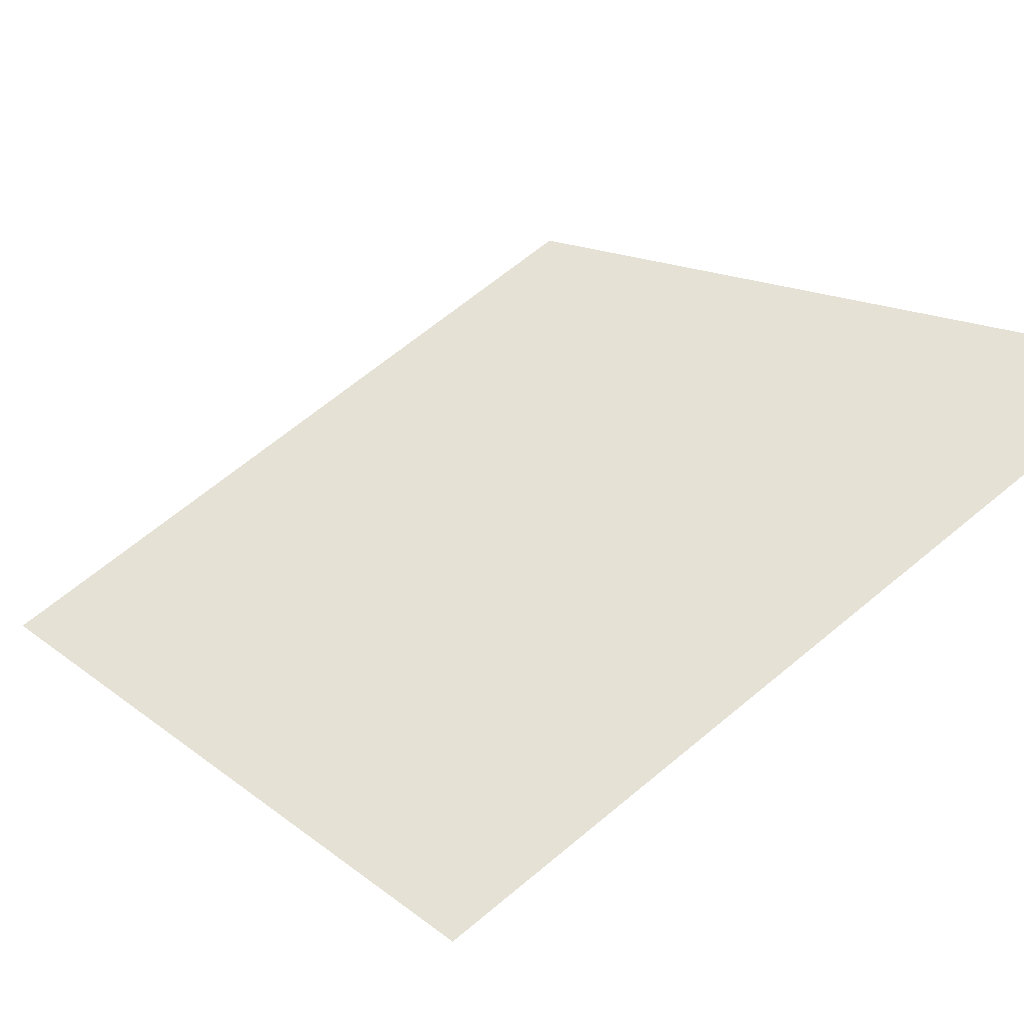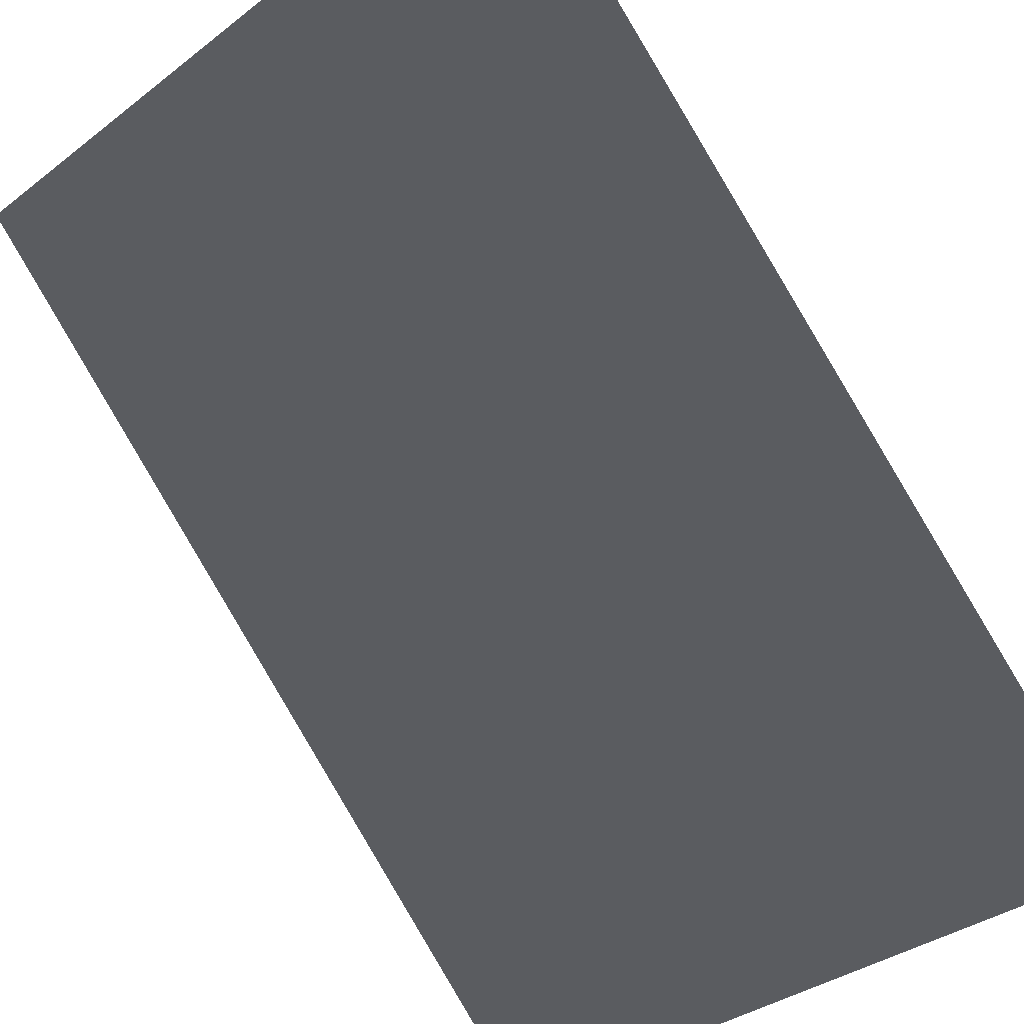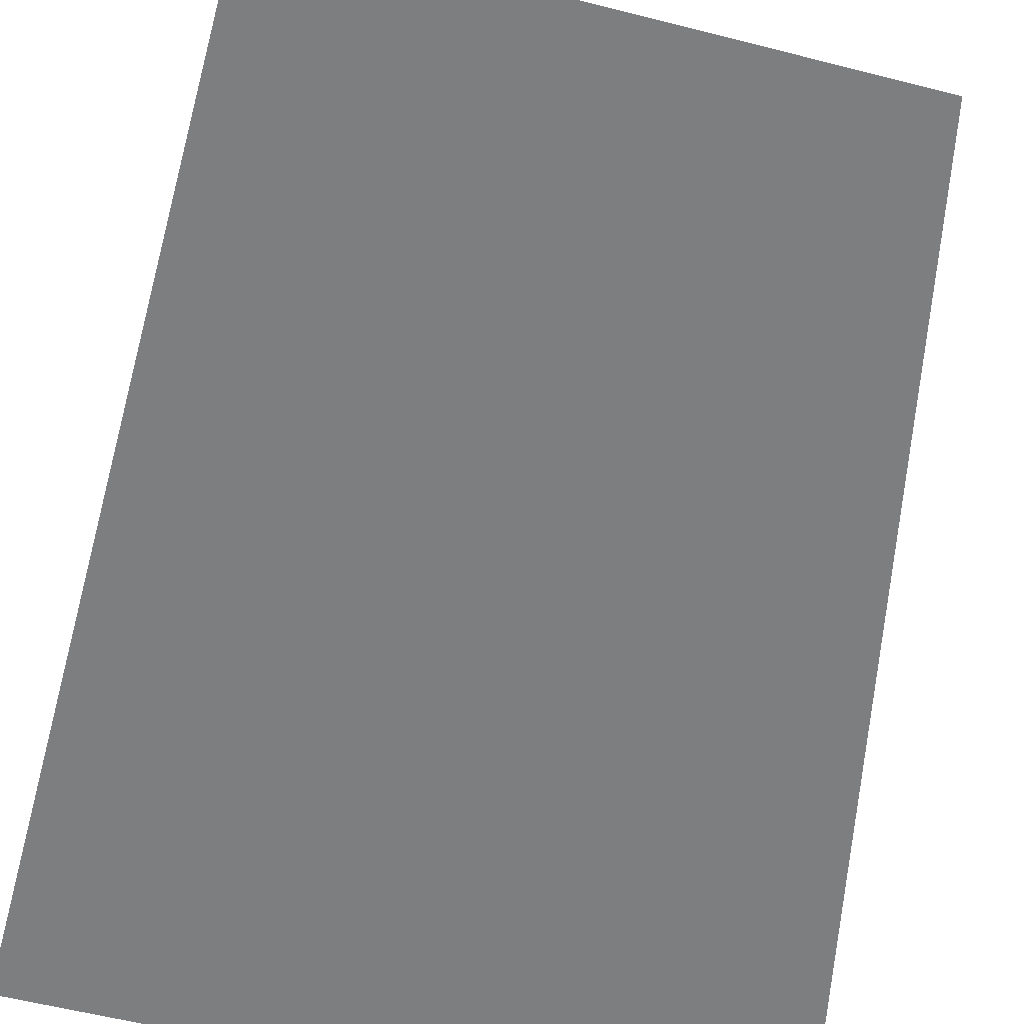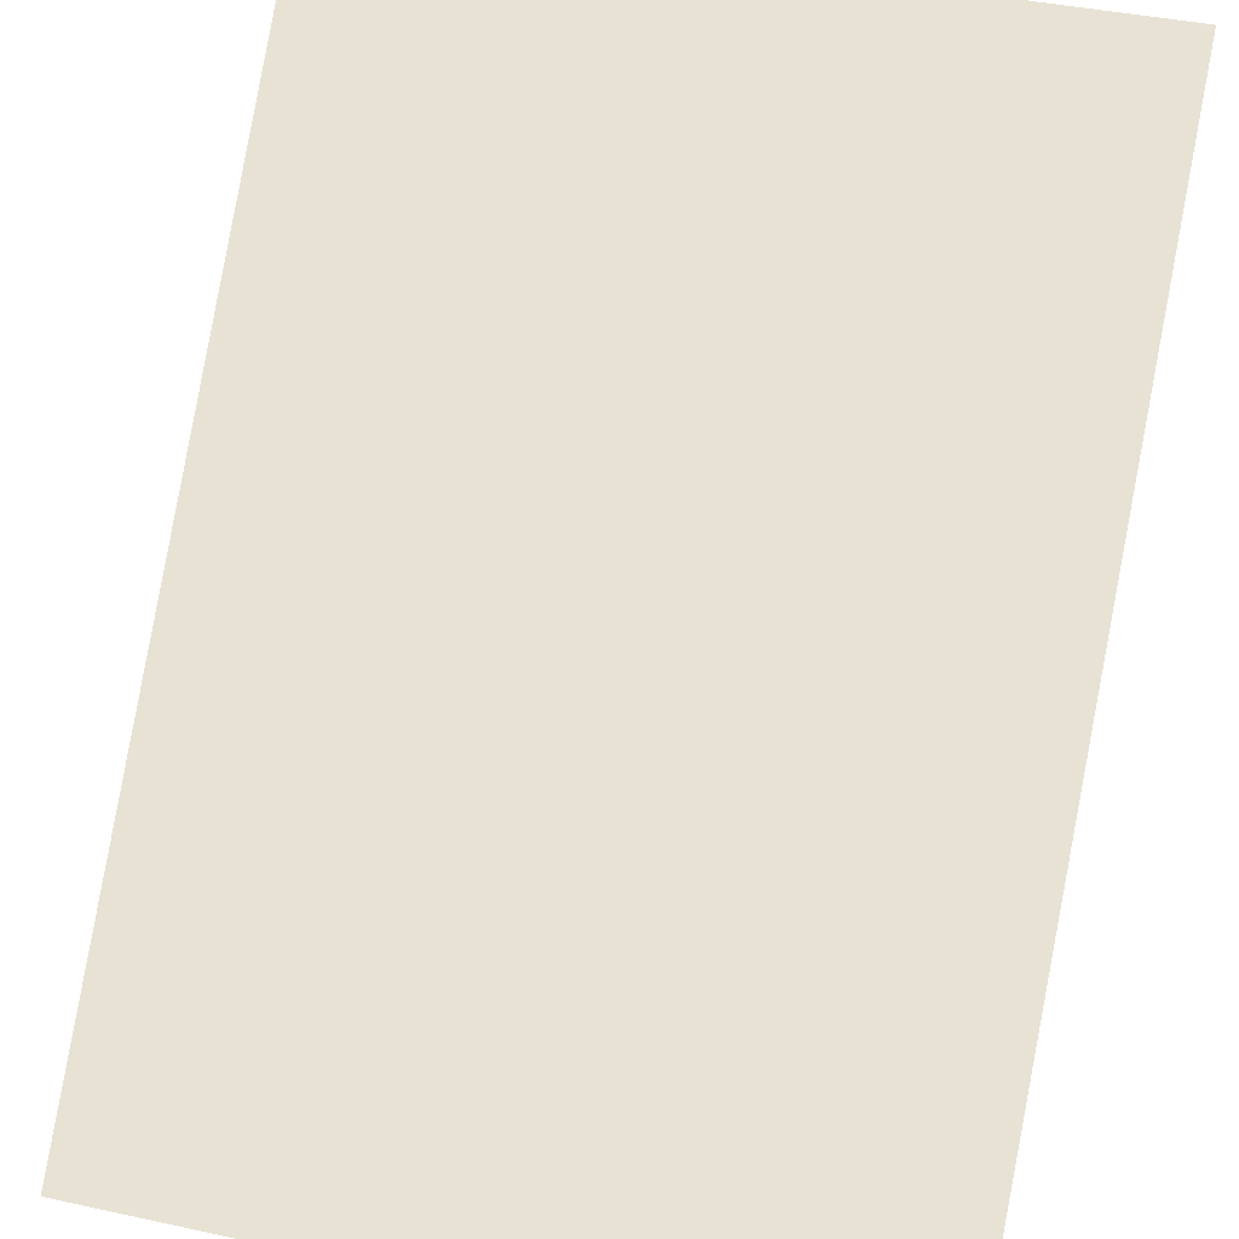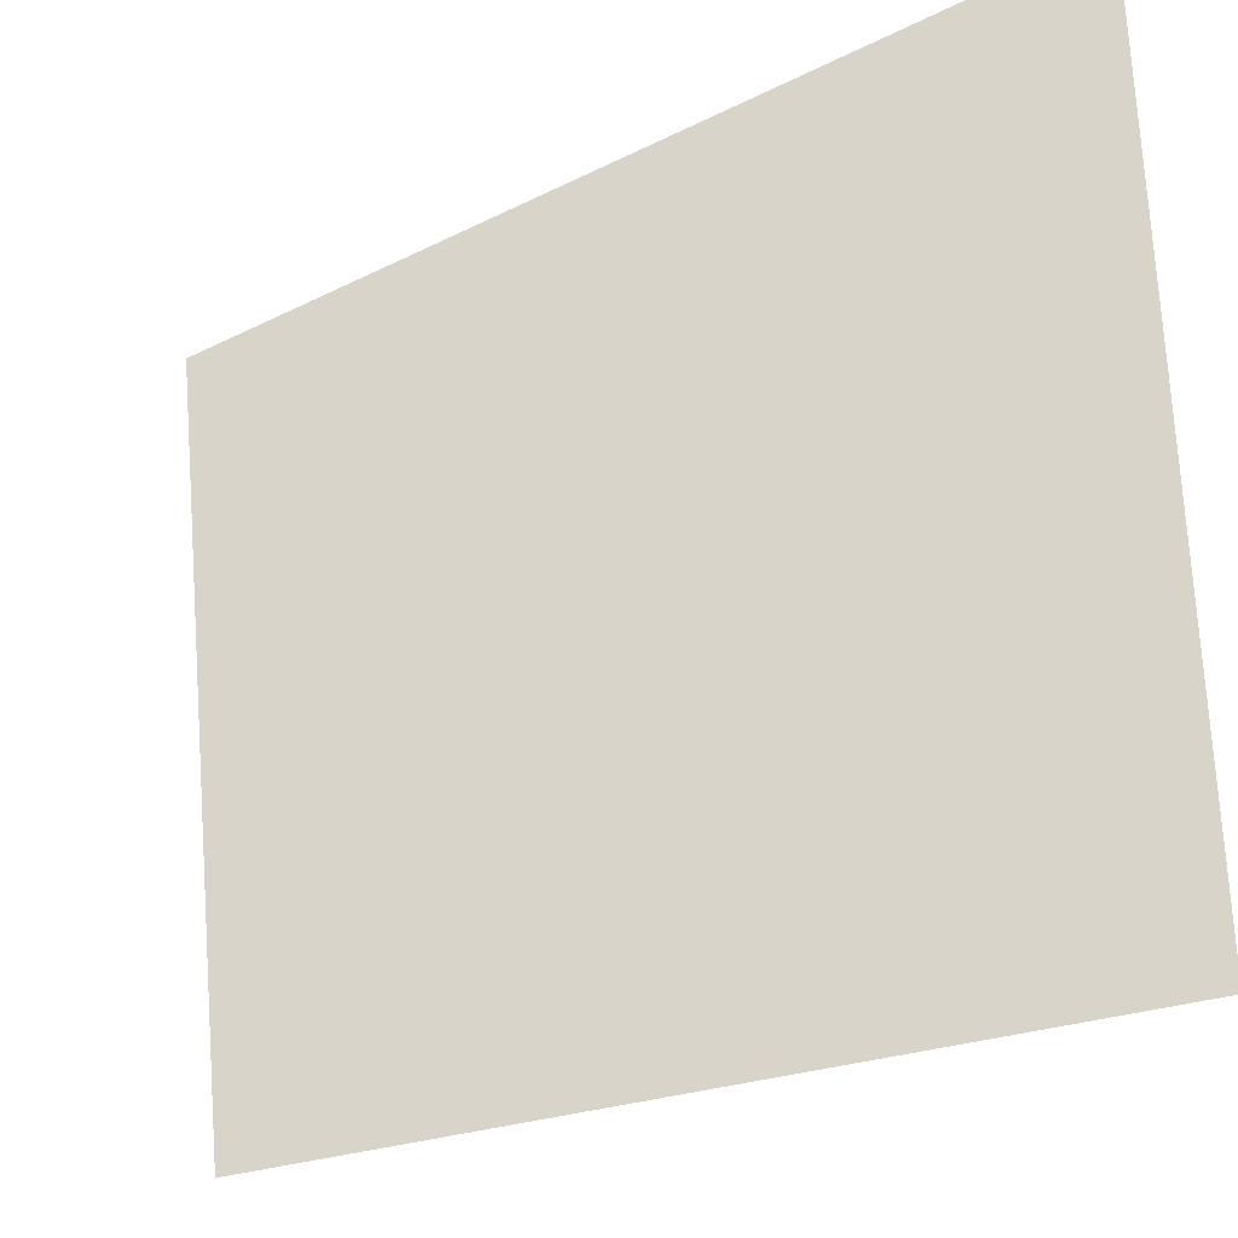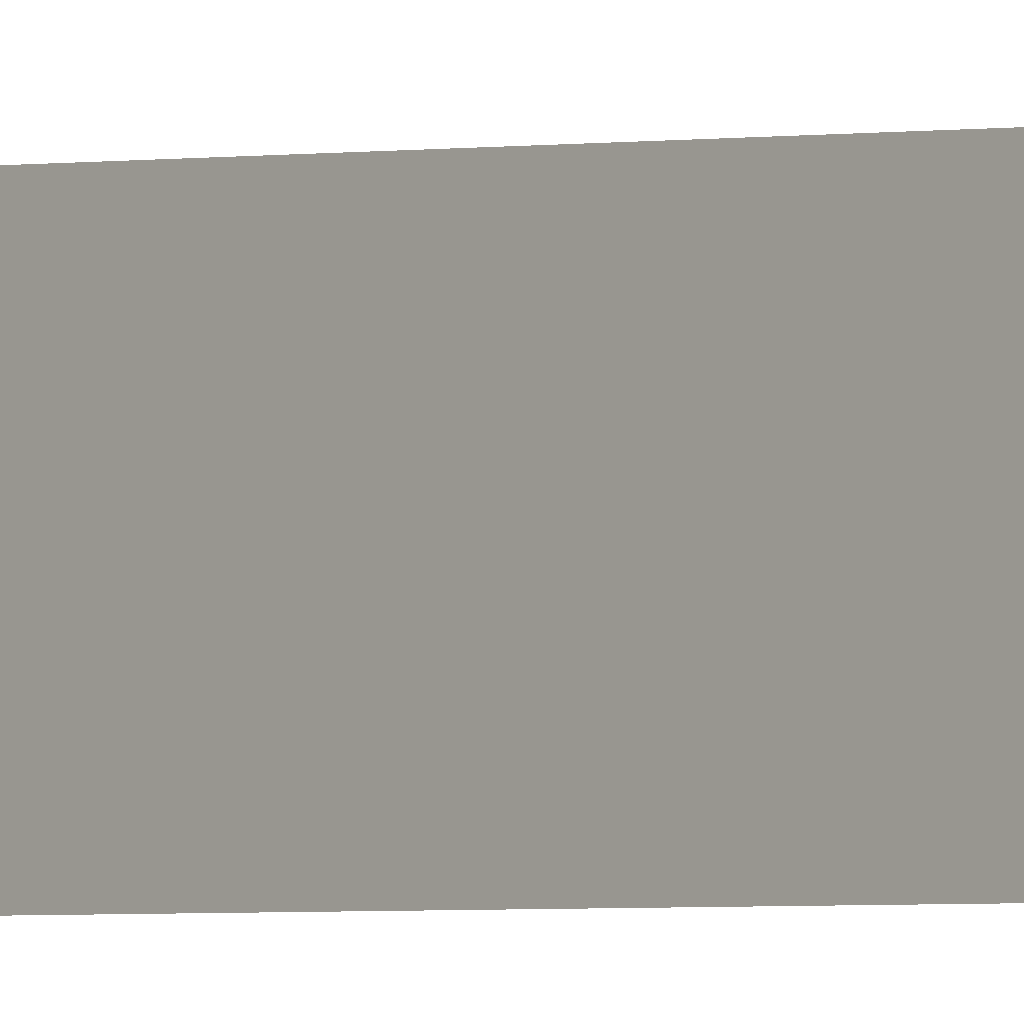
<metadata>
{"format":"obj","ext":"obj","renderer":"f3d","projection":"perspective","resolution":1024,"background":"white","views":[{"elev":64.4,"azim":-130.3,"up":"+Z"},{"elev":-34.3,"azim":-44.1,"up":"+Z"},{"elev":-59.3,"azim":-104.6,"up":"+Z"},{"elev":40.0,"azim":105.0,"up":"+Z"},{"elev":75.1,"azim":176.1,"up":"+Z"},{"elev":-16.1,"azim":50.2,"up":"+Y"}]}
</metadata>
<code>
v -0.5 -0.5 1
v -0.5 0.5 1
v 0.5 -0.5 0
v 0.5 0.5 0
f 1 3 2
f 2 3 4

</code>
